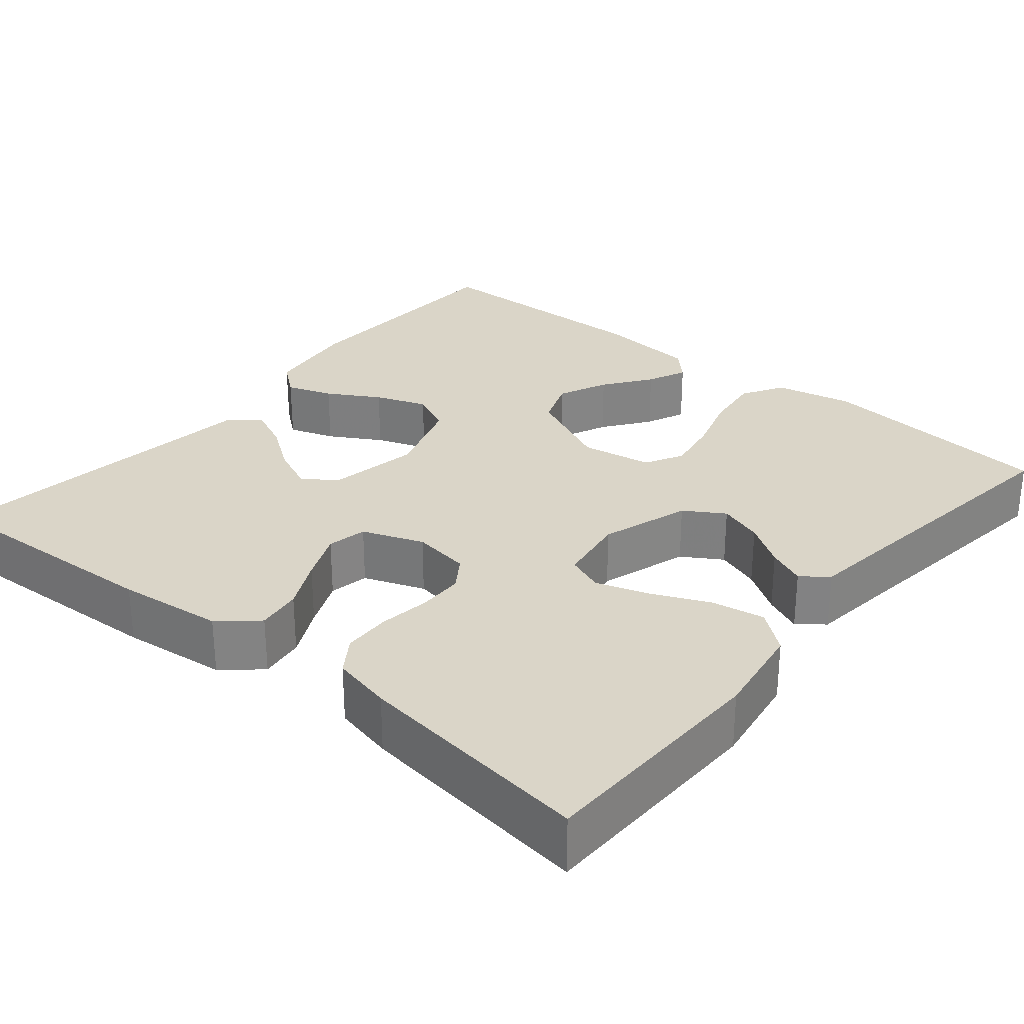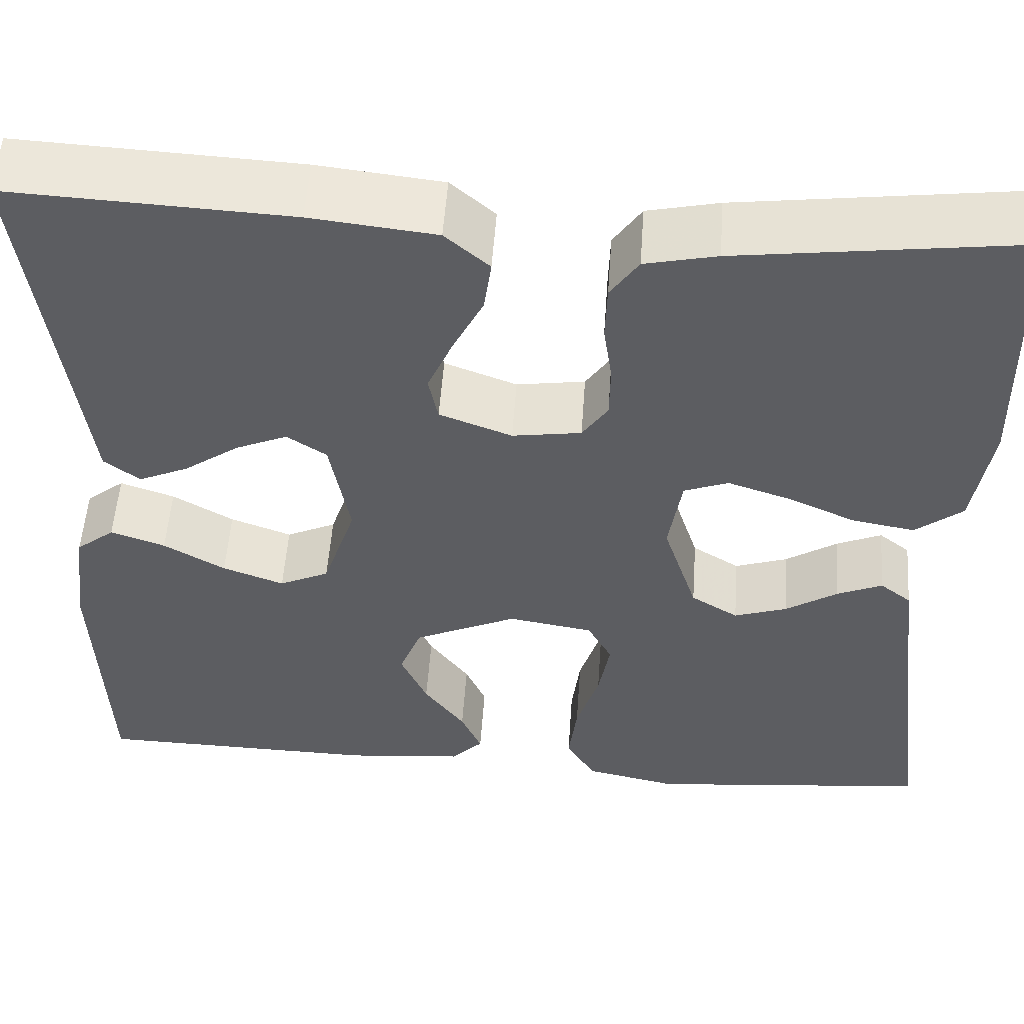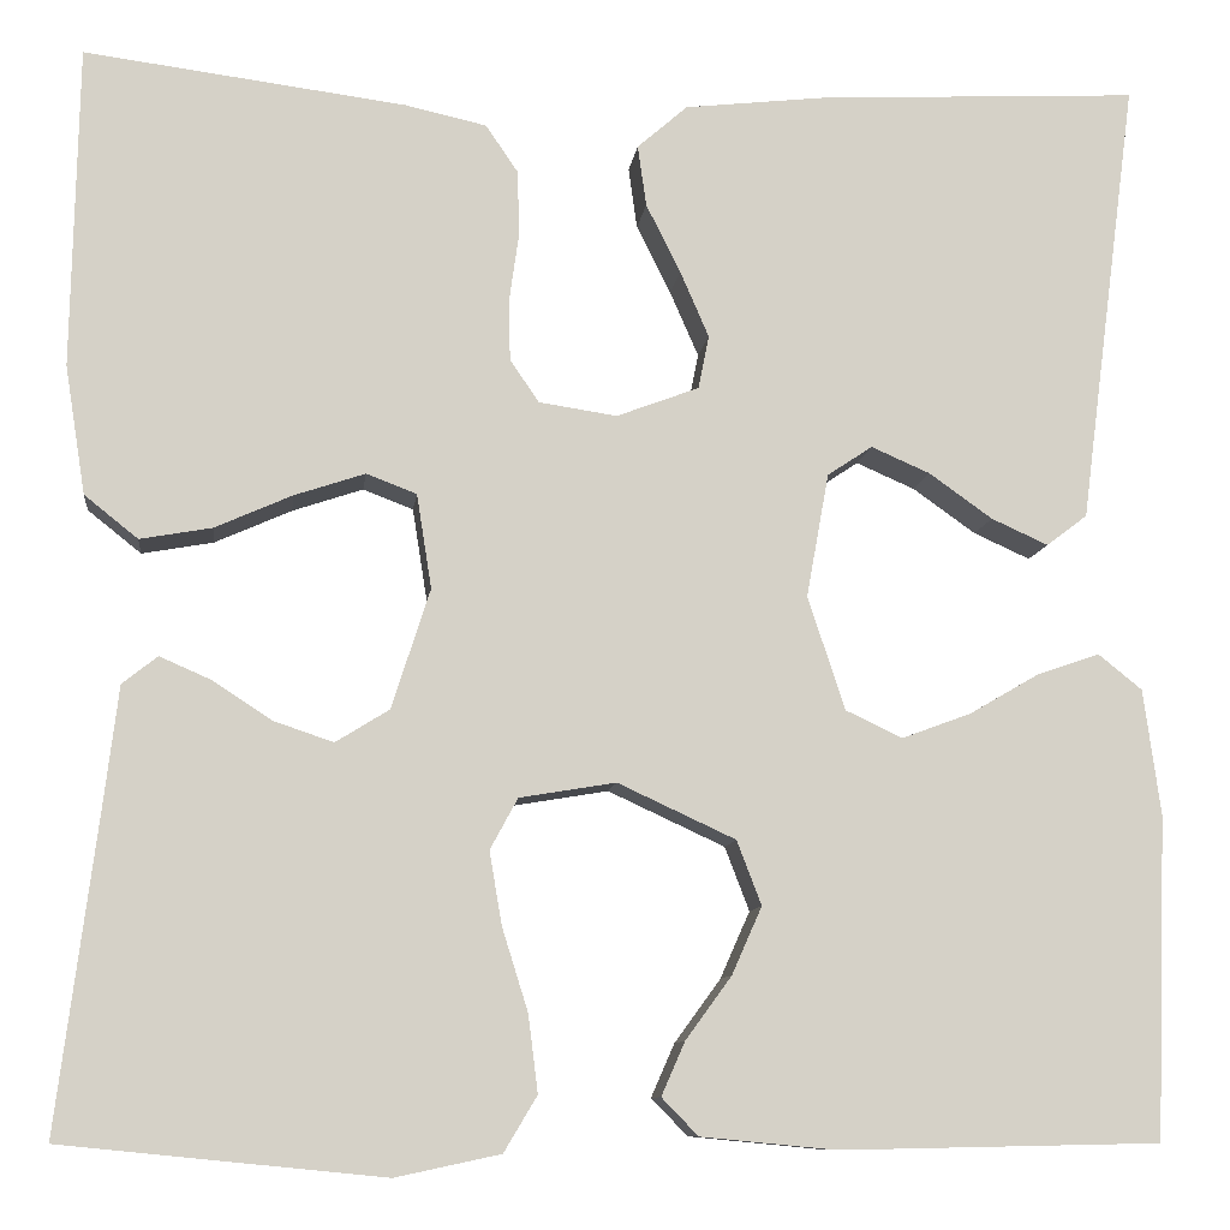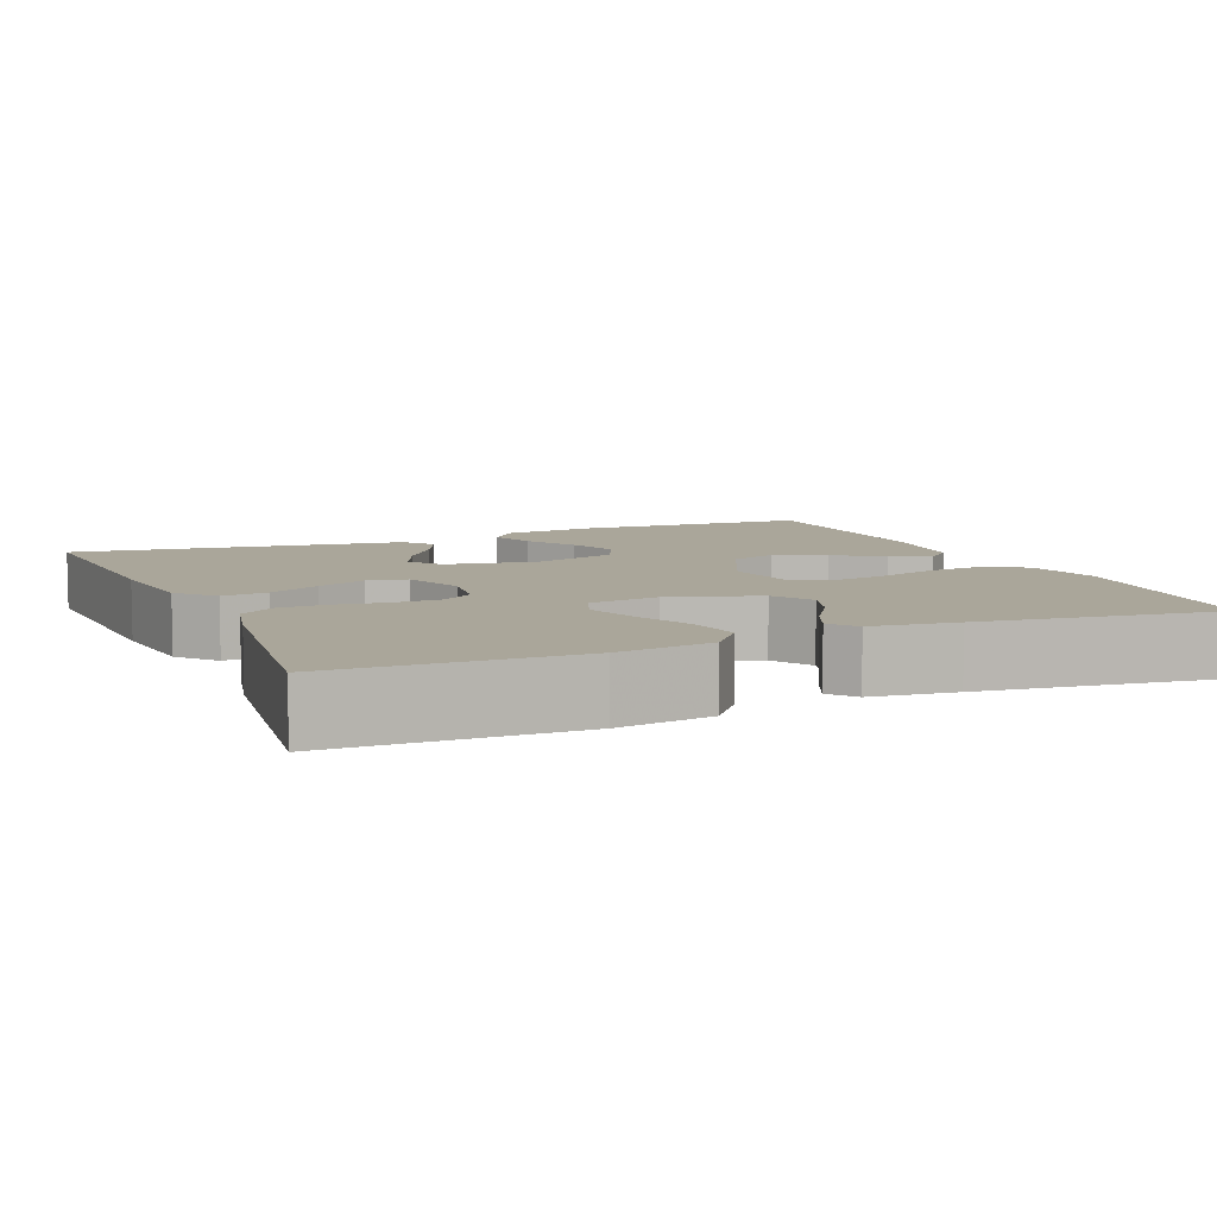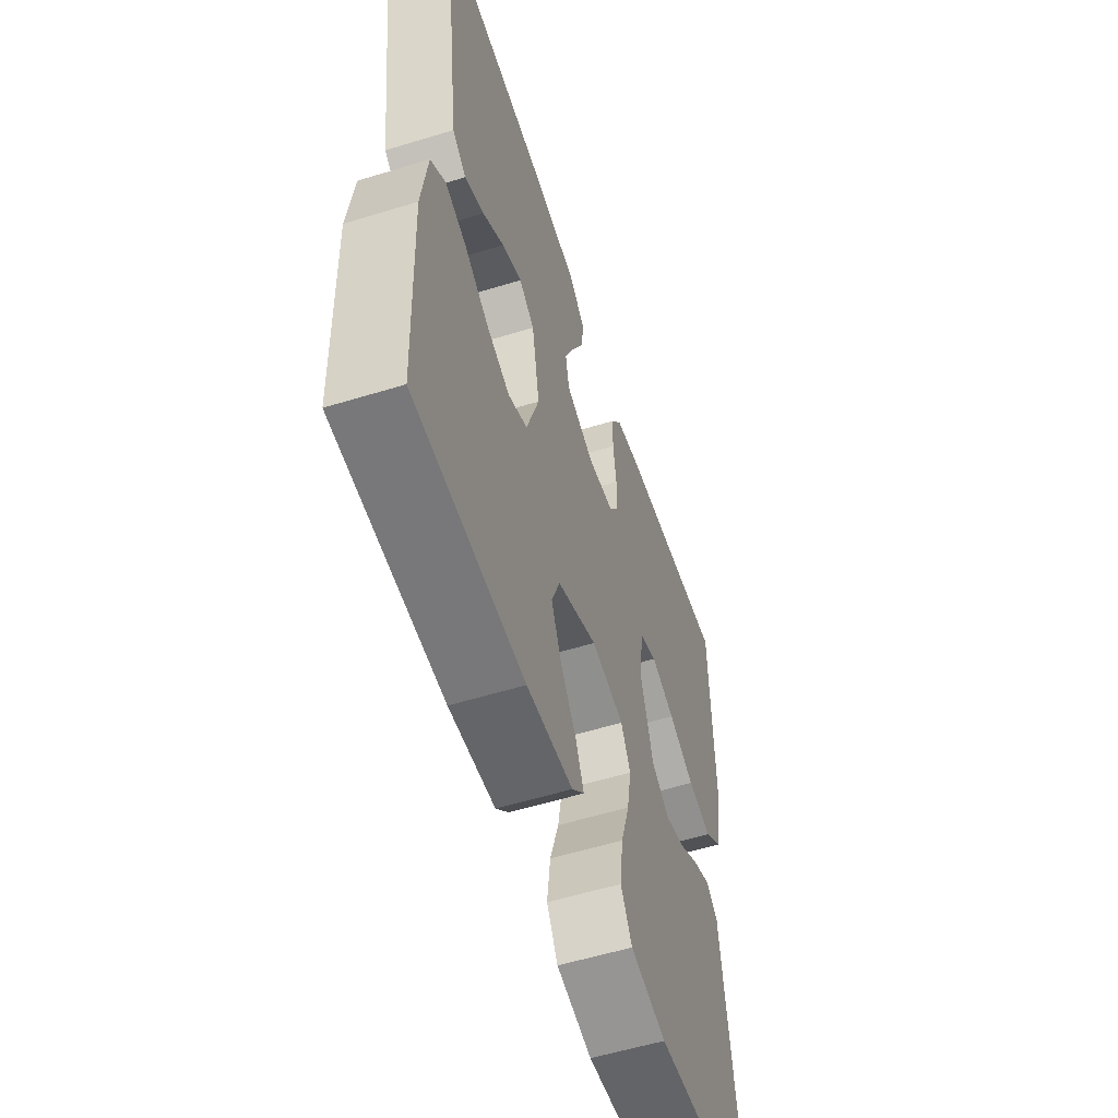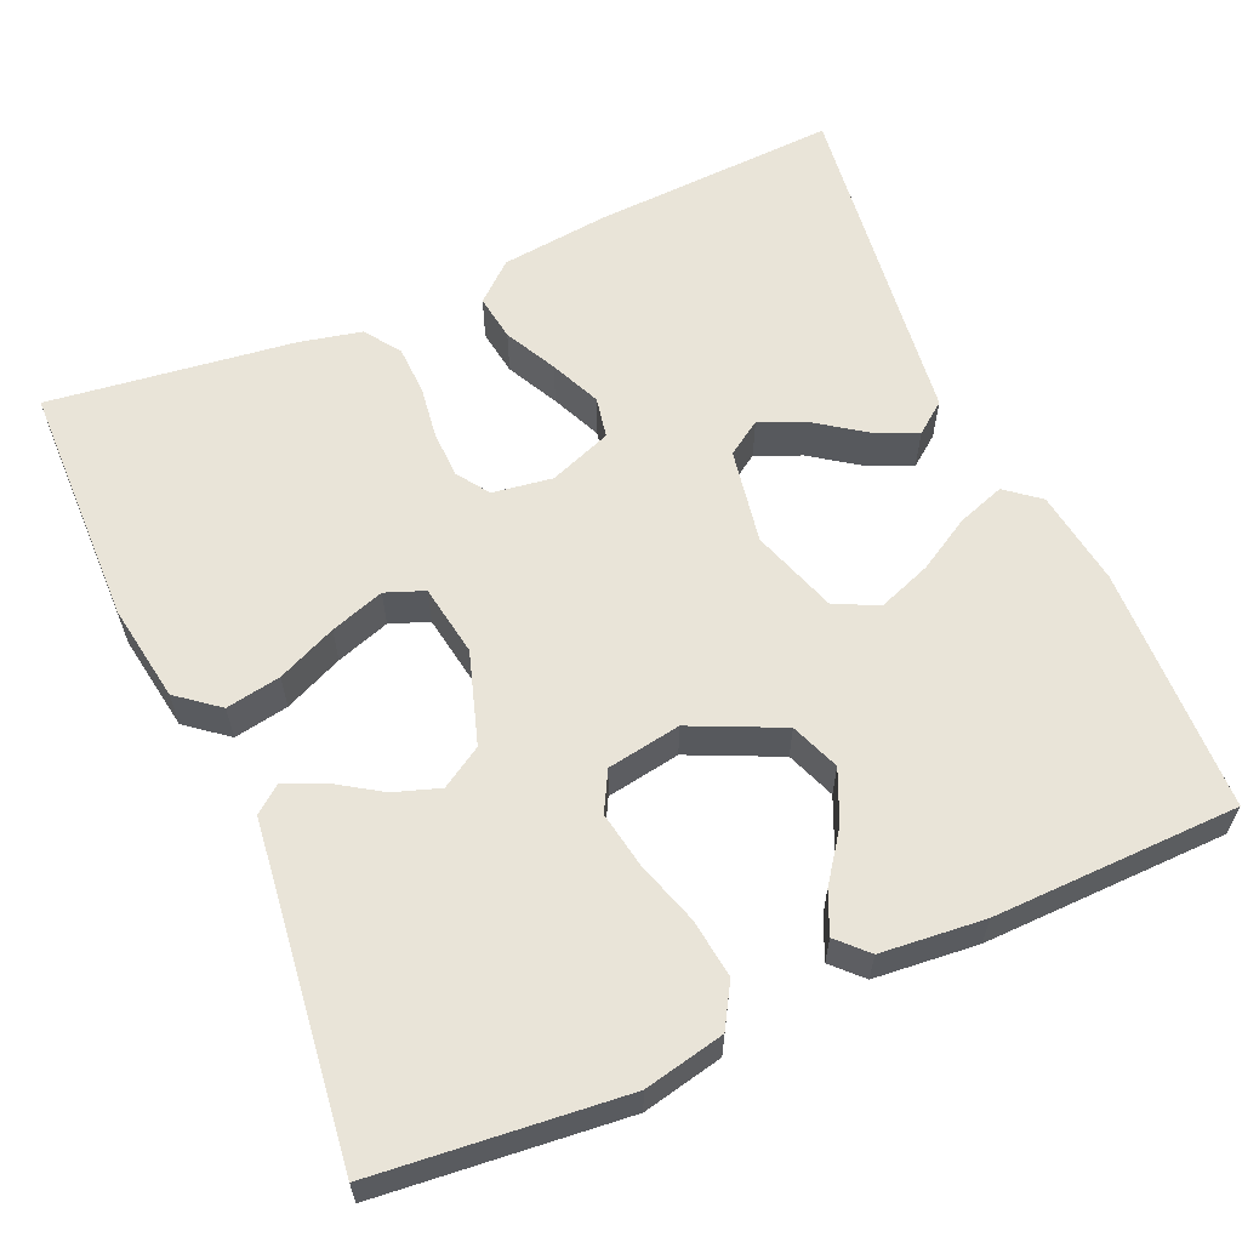
<metadata>
{"format":"obj","ext":"obj","renderer":"f3d","projection":"perspective","resolution":1024,"background":"white","views":[{"elev":29.1,"azim":39.7,"up":"+Y"},{"elev":53.4,"azim":4.0,"up":"+Z"},{"elev":-9.7,"azim":173.2,"up":"+Z"},{"elev":7.8,"azim":67.0,"up":"+Y"},{"elev":-56.5,"azim":-72.2,"up":"+Z"},{"elev":60.6,"azim":156.2,"up":"+Y"}]}
</metadata>
<code>
v 0.5 0.07 0.5
v 0.506 0.07 0.2
v 0.487 0.07 0.08
v 0.437 0.07 0.04
v 0.37 0.07 0.052
v 0.298 0.07 0.084
v 0.232 0.07 0.106
v 0.185 0.07 0.088
v 0.171 0.07 0
v 0.207 0.07 -0.112
v 0.257 0.07 -0.143
v 0.313 0.07 -0.124
v 0.368 0.07 -0.088
v 0.416 0.07 -0.067
v 0.449 0.07 -0.093
v 0.462 0.07 -0.2
v 0.5 0.07 -0.5
v 0.2 0.07 -0.53
v 0.102 0.07 -0.509
v 0.071 0.07 -0.457
v 0.08 0.07 -0.385
v 0.104 0.07 -0.308
v 0.116 0.07 -0.239
v 0.09 0.07 -0.191
v 0 0.07 -0.176
v -0.11 0.07 -0.227
v -0.133 0.07 -0.287
v -0.105 0.07 -0.35
v -0.062 0.07 -0.409
v -0.04 0.07 -0.459
v -0.074 0.07 -0.494
v -0.2 0.07 -0.506
v -0.5 0.07 -0.5
v -0.511 0.07 -0.2
v -0.495 0.07 -0.082
v -0.454 0.07 -0.049
v -0.396 0.07 -0.069
v -0.331 0.07 -0.107
v -0.266 0.07 -0.131
v -0.213 0.07 -0.106
v -0.178 0.07 0
v -0.199 0.07 0.116
v -0.241 0.07 0.144
v -0.296 0.07 0.12
v -0.355 0.07 0.078
v -0.408 0.07 0.054
v -0.446 0.07 0.083
v -0.461 0.07 0.2
v -0.5 0.07 0.5
v -0.2 0.07 0.485
v -0.067 0.07 0.47
v -0.02 0.07 0.429
v -0.028 0.07 0.372
v -0.06 0.07 0.308
v -0.087 0.07 0.246
v -0.077 0.07 0.196
v 0 0.07 0.167
v 0.073 0.07 0.178
v 0.1 0.07 0.218
v 0.101 0.07 0.276
v 0.092 0.07 0.34
v 0.094 0.07 0.4
v 0.124 0.07 0.444
v 0.2 0.07 0.461
v 0.5 0 0.5
v 0.506 0 0.2
v 0.487 0 0.08
v 0.437 0 0.04
v 0.37 0 0.052
v 0.298 0 0.084
v 0.232 0 0.106
v 0.185 0 0.088
v 0.171 0 0
v 0.207 0 -0.112
v 0.257 0 -0.143
v 0.313 0 -0.124
v 0.368 0 -0.088
v 0.416 0 -0.067
v 0.449 0 -0.093
v 0.462 0 -0.2
v 0.5 0 -0.5
v 0.2 0 -0.53
v 0.102 0 -0.509
v 0.071 0 -0.457
v 0.08 0 -0.385
v 0.104 0 -0.308
v 0.116 0 -0.239
v 0.09 0 -0.191
v 0 0 -0.176
v -0.11 0 -0.227
v -0.133 0 -0.287
v -0.105 0 -0.35
v -0.062 0 -0.409
v -0.04 0 -0.459
v -0.074 0 -0.494
v -0.2 0 -0.506
v -0.5 0 -0.5
v -0.511 0 -0.2
v -0.495 0 -0.082
v -0.454 0 -0.049
v -0.396 0 -0.069
v -0.331 0 -0.107
v -0.266 0 -0.131
v -0.213 0 -0.106
v -0.178 0 0
v -0.199 0 0.116
v -0.241 0 0.144
v -0.296 0 0.12
v -0.355 0 0.078
v -0.408 0 0.054
v -0.446 0 0.083
v -0.461 0 0.2
v -0.5 0 0.5
v -0.2 0 0.485
v -0.067 0 0.47
v -0.02 0 0.429
v -0.028 0 0.372
v -0.06 0 0.308
v -0.087 0 0.246
v -0.077 0 0.196
v 0 0 0.167
v 0.073 0 0.178
v 0.1 0 0.218
v 0.101 0 0.276
v 0.092 0 0.34
v 0.094 0 0.4
v 0.124 0 0.444
v 0.2 0 0.461
f 4 5 6
f 3 4 6
f 2 3 6
f 1 2 6
f 64 1 6
f 63 64 6
f 62 63 6
f 61 62 6
f 60 61 6
f 59 60 6 7
f 58 59 7 8
f 57 58 8 9
f 56 57 9 10
f 52 53 54
f 51 52 54
f 50 51 54
f 49 50 54
f 48 49 54
f 47 48 54
f 46 47 54
f 45 46 54
f 44 45 54
f 43 44 54 55
f 42 43 55 56
f 36 37 38
f 35 36 38
f 34 35 38
f 33 34 38
f 32 33 38
f 31 32 38
f 30 31 38
f 29 30 38
f 28 29 38
f 27 28 38 39
f 26 27 39 40
f 20 21 22
f 19 20 22
f 18 19 22
f 17 18 22
f 16 17 22
f 15 16 22
f 14 15 22
f 13 14 22
f 12 13 22
f 11 12 22 23
f 10 11 23 24
f 10 24 25
f 56 10 25
f 42 56 25
f 41 42 25
f 25 26 40 41
f 70 69 68
f 70 68 67
f 70 67 66
f 70 66 65
f 70 65 128
f 70 128 127
f 70 127 126
f 70 126 125
f 70 125 124
f 71 70 124 123
f 72 71 123 122
f 73 72 122 121
f 74 73 121 120
f 118 117 116
f 118 116 115
f 118 115 114
f 118 114 113
f 118 113 112
f 118 112 111
f 118 111 110
f 118 110 109
f 118 109 108
f 119 118 108 107
f 120 119 107 106
f 102 101 100
f 102 100 99
f 102 99 98
f 102 98 97
f 102 97 96
f 102 96 95
f 102 95 94
f 102 94 93
f 102 93 92
f 103 102 92 91
f 104 103 91 90
f 86 85 84
f 86 84 83
f 86 83 82
f 86 82 81
f 86 81 80
f 86 80 79
f 86 79 78
f 86 78 77
f 86 77 76
f 87 86 76 75
f 88 87 75 74
f 89 88 74
f 89 74 120
f 89 120 106
f 89 106 105
f 105 104 90 89
f 1 65 66 2
f 2 66 67 3
f 3 67 68 4
f 4 68 69 5
f 5 69 70 6
f 6 70 71 7
f 7 71 72 8
f 8 72 73 9
f 9 73 74 10
f 10 74 75 11
f 11 75 76 12
f 12 76 77 13
f 13 77 78 14
f 14 78 79 15
f 15 79 80 16
f 16 80 81 17
f 17 81 82 18
f 18 82 83 19
f 19 83 84 20
f 20 84 85 21
f 21 85 86 22
f 22 86 87 23
f 23 87 88 24
f 24 88 89 25
f 25 89 90 26
f 26 90 91 27
f 27 91 92 28
f 28 92 93 29
f 29 93 94 30
f 30 94 95 31
f 31 95 96 32
f 32 96 97 33
f 33 97 98 34
f 34 98 99 35
f 35 99 100 36
f 36 100 101 37
f 37 101 102 38
f 38 102 103 39
f 39 103 104 40
f 40 104 105 41
f 41 105 106 42
f 42 106 107 43
f 43 107 108 44
f 44 108 109 45
f 45 109 110 46
f 46 110 111 47
f 47 111 112 48
f 48 112 113 49
f 49 113 114 50
f 50 114 115 51
f 51 115 116 52
f 52 116 117 53
f 53 117 118 54
f 54 118 119 55
f 55 119 120 56
f 56 120 121 57
f 57 121 122 58
f 58 122 123 59
f 59 123 124 60
f 60 124 125 61
f 61 125 126 62
f 62 126 127 63
f 63 127 128 64
f 64 128 65 1

</code>
